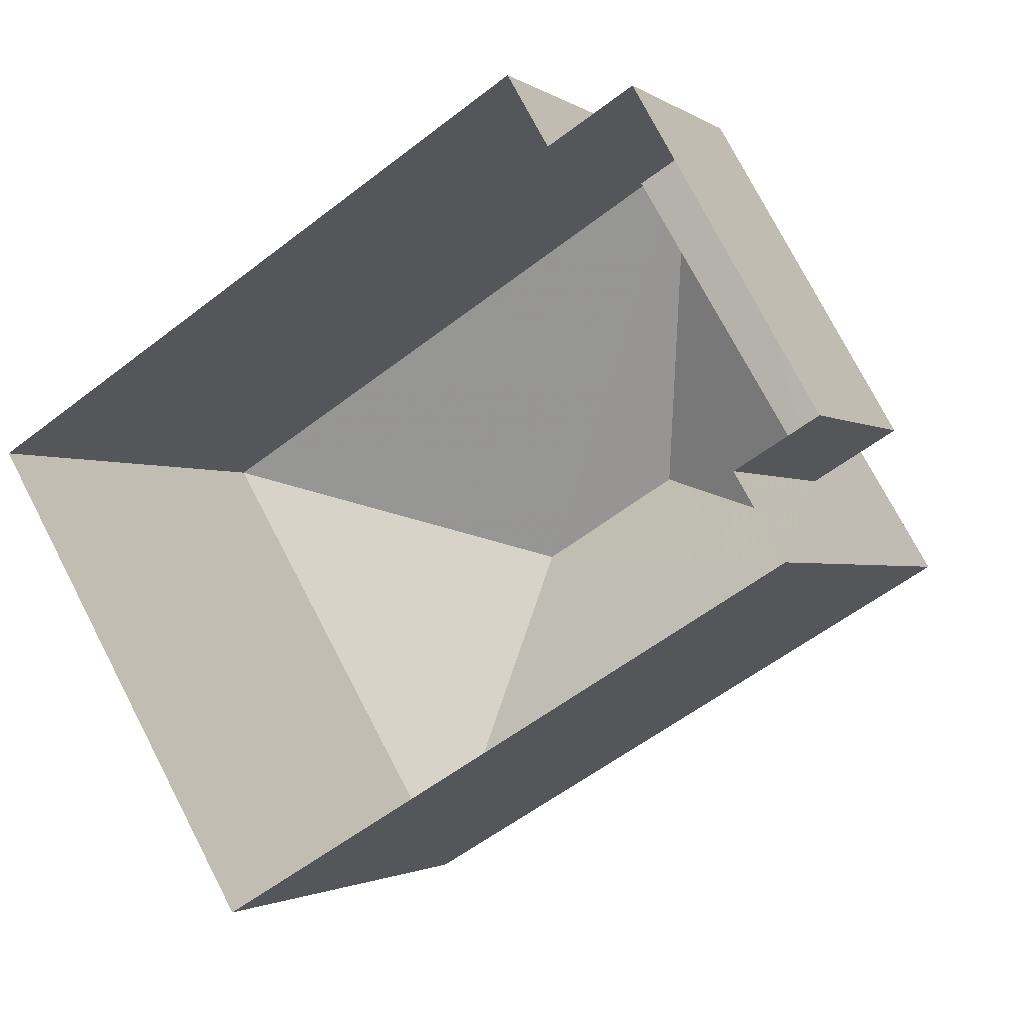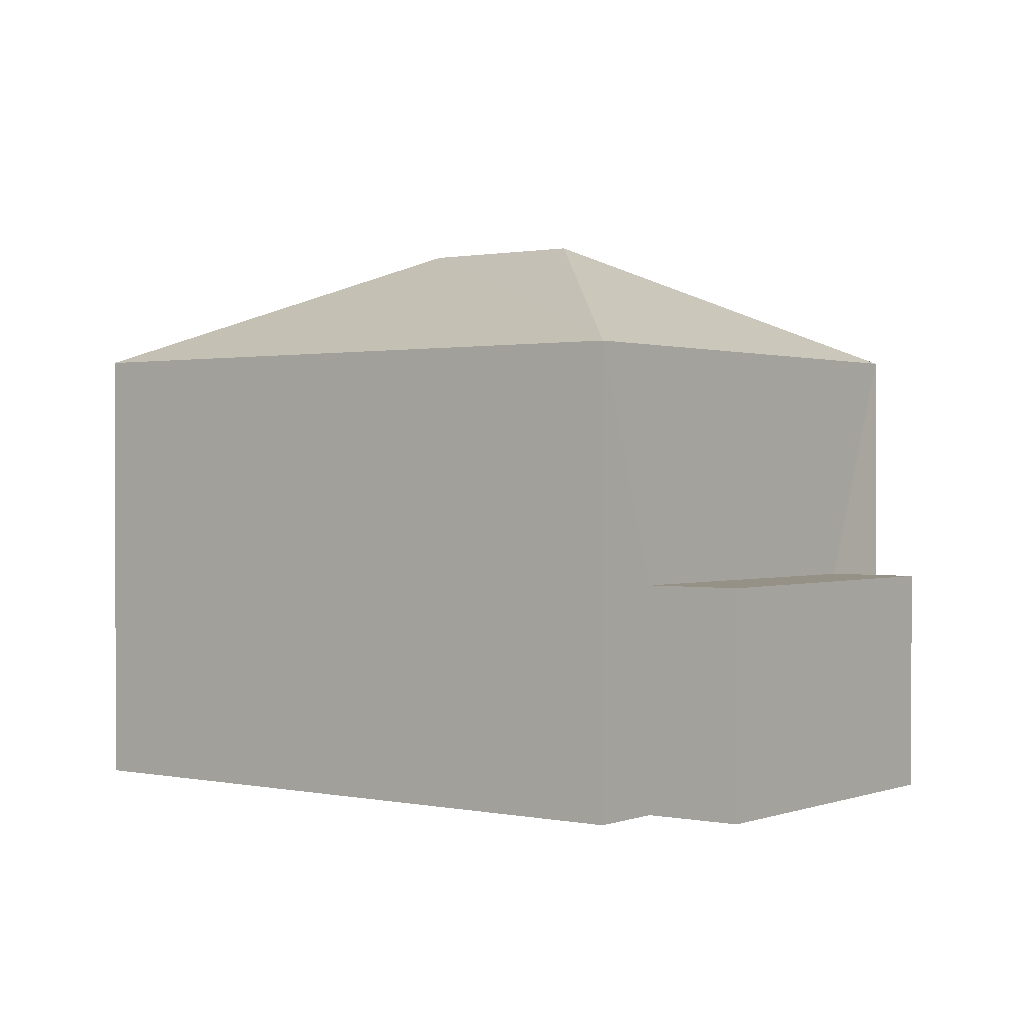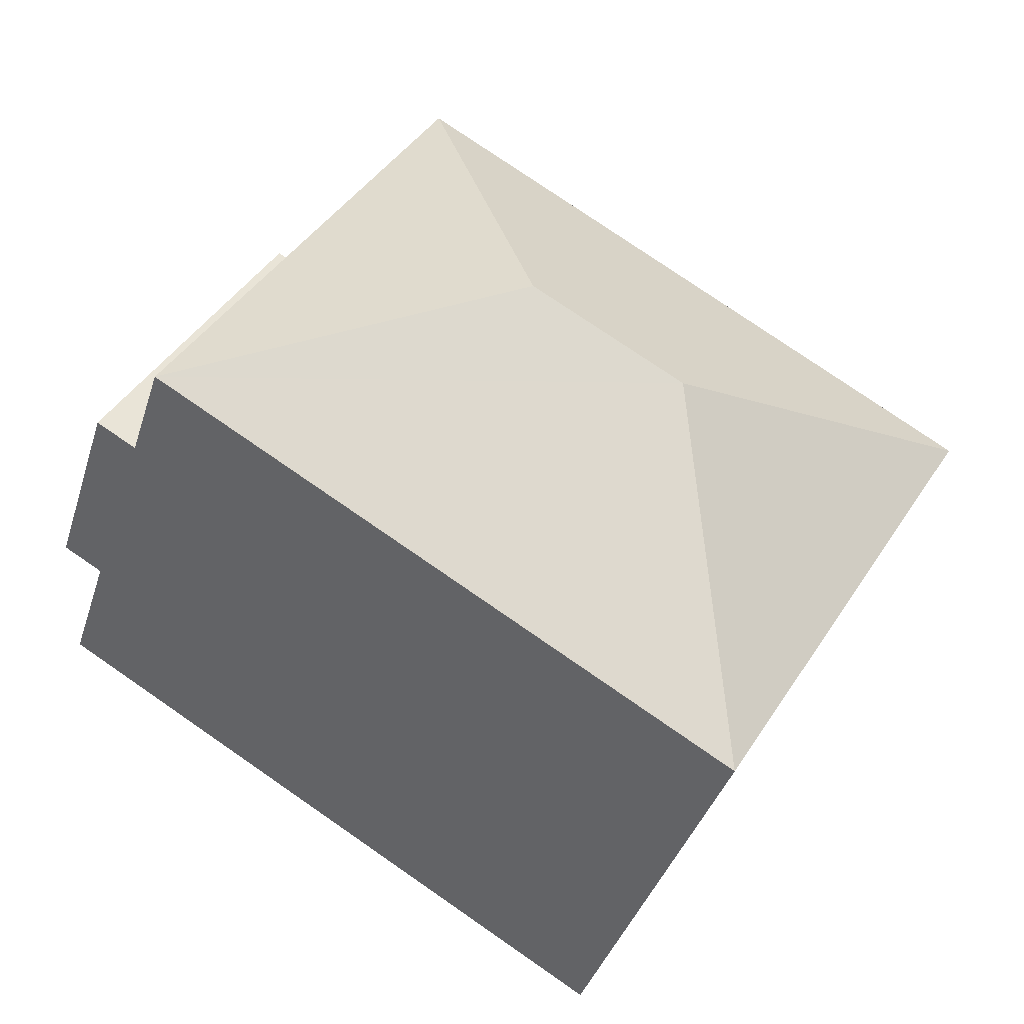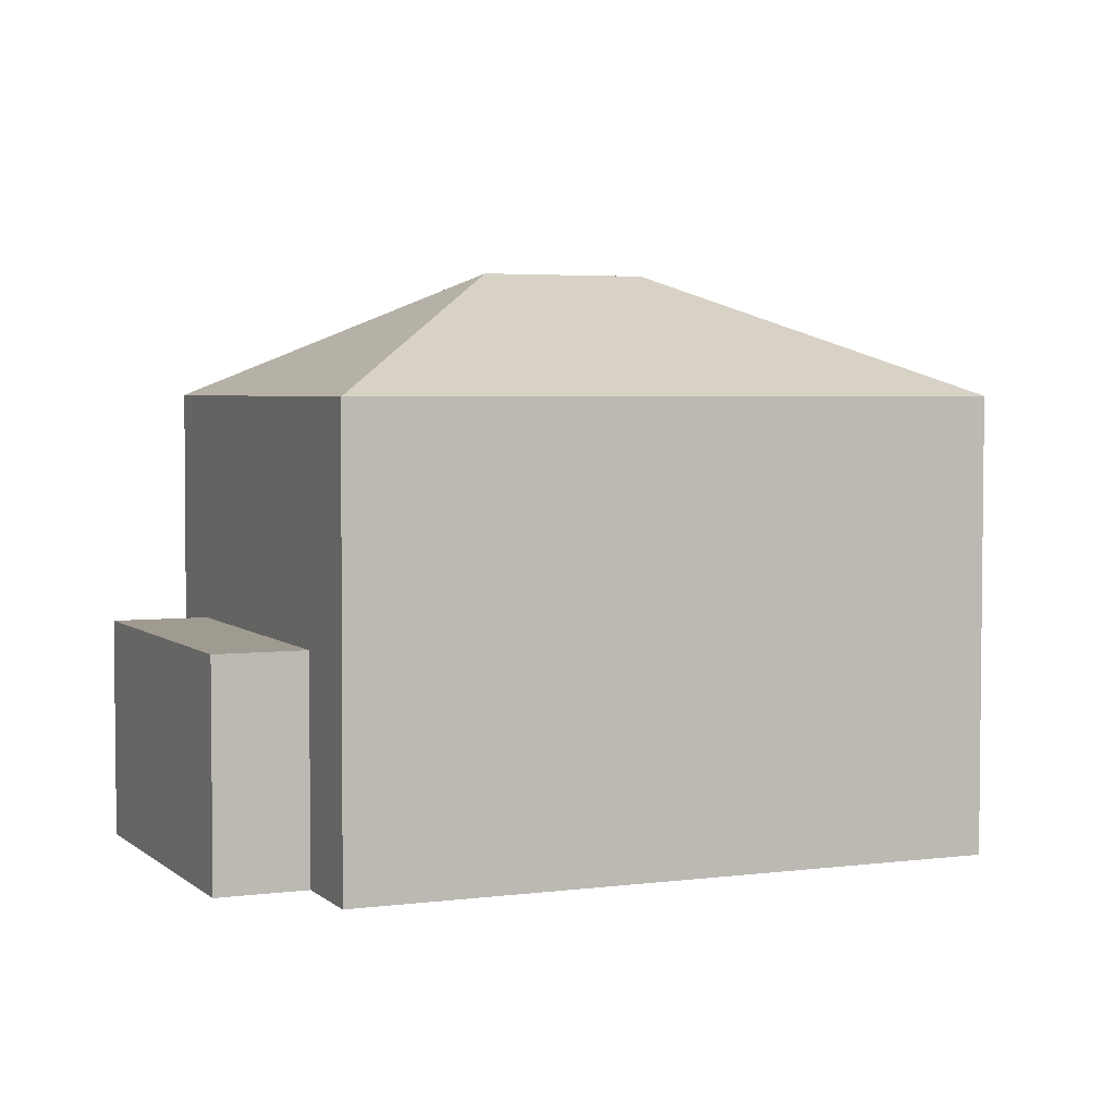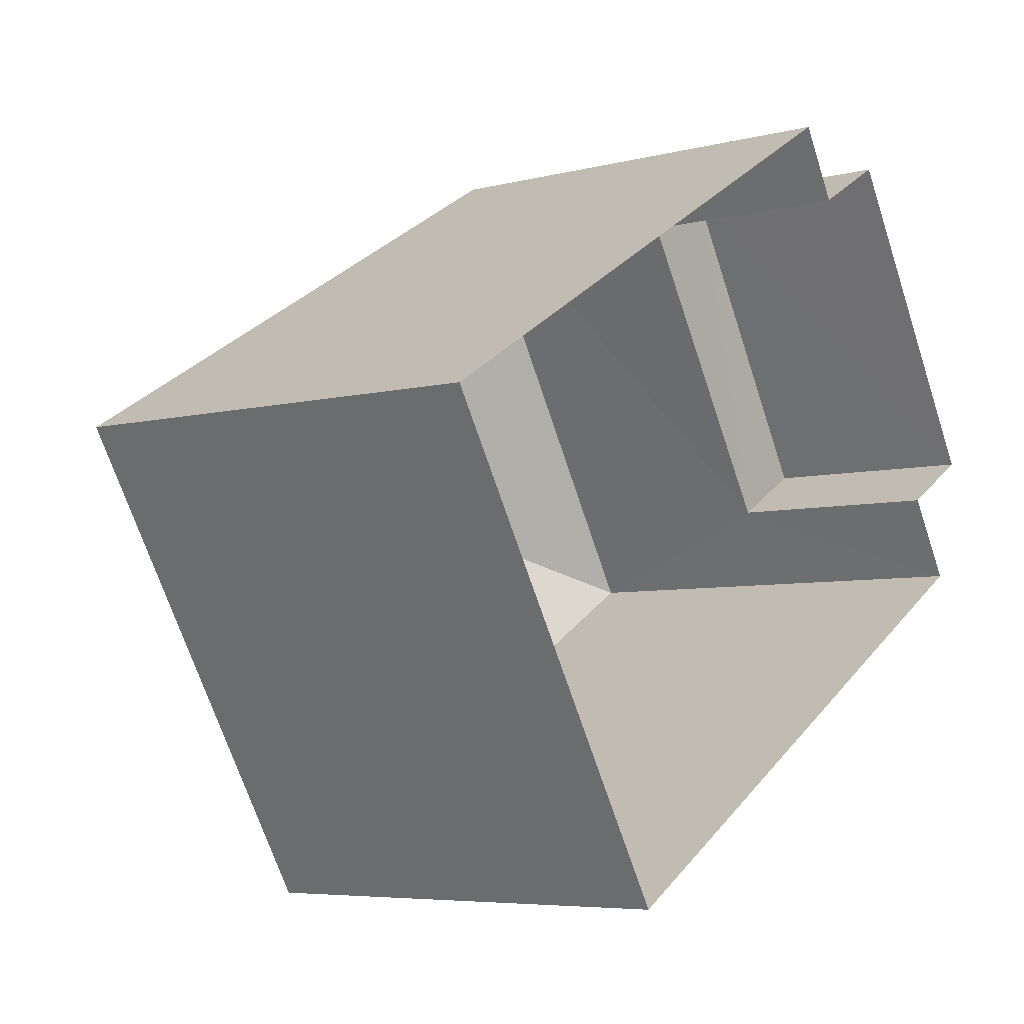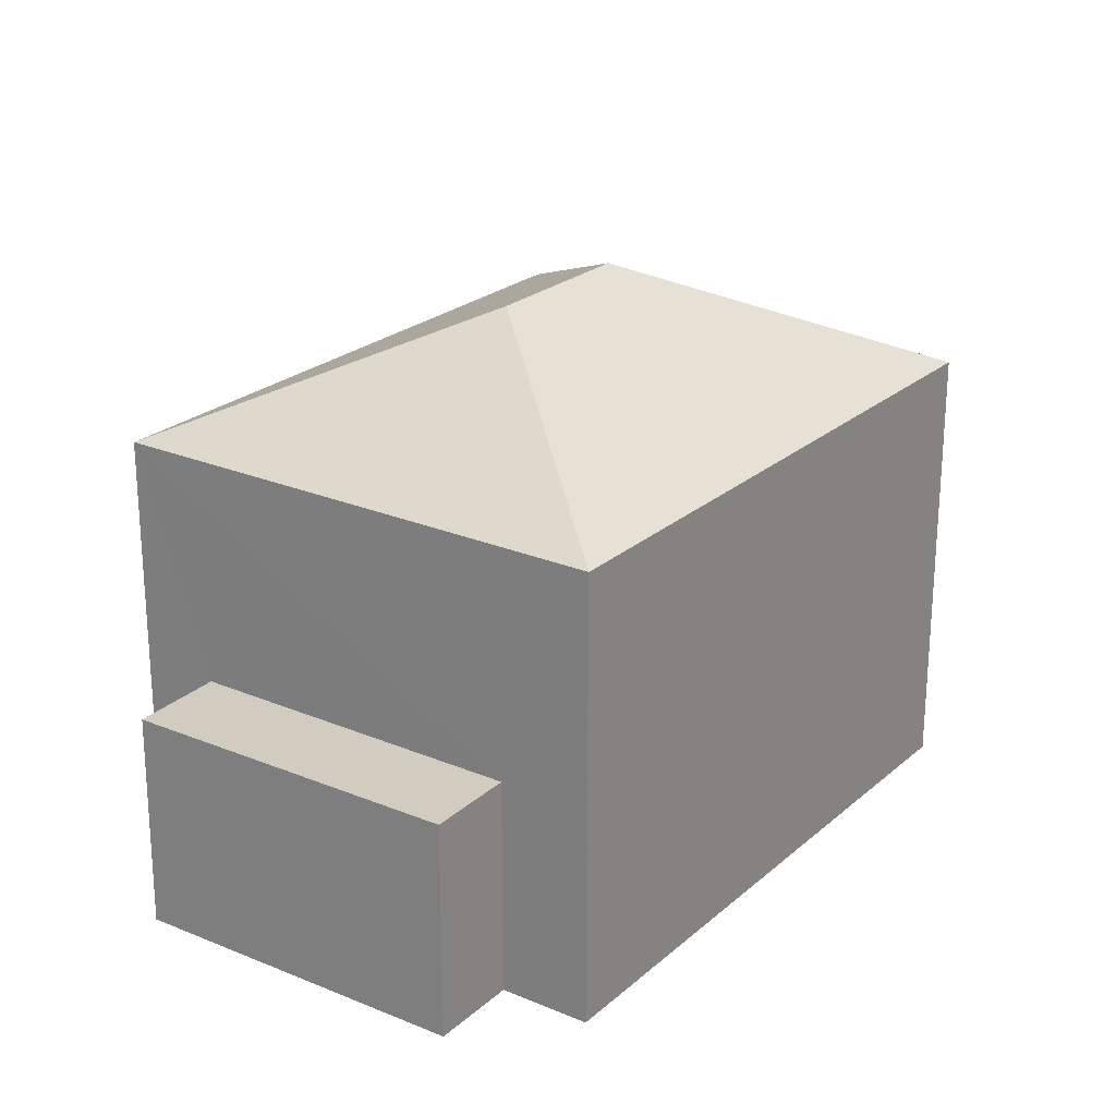
<metadata>
{"format":"obj","ext":"obj","renderer":"f3d","projection":"perspective","resolution":1024,"background":"white","views":[{"elev":-1.8,"azim":-154.3,"up":"+Y"},{"elev":0.8,"azim":-173.0,"up":"+Z"},{"elev":-39.2,"azim":-16.9,"up":"+Y"},{"elev":3.9,"azim":-54.1,"up":"+Z"},{"elev":-5.7,"azim":128.3,"up":"+Y"},{"elev":23.7,"azim":-85.5,"up":"+Z"}]}
</metadata>
<code>
v -3.118e+05 4.303e+04 18.55
v -3.118e+05 4.302e+04 18.54
v -3.118e+05 4.303e+04 18.54
v -3.118e+05 4.303e+04 18.55
v -3.118e+05 4.303e+04 18.55
v -3.118e+05 4.303e+04 18.54
v -3.118e+05 4.303e+04 18.55
v -3.118e+05 4.303e+04 18.54
v -3.118e+05 4.303e+04 25.99
v -3.118e+05 4.302e+04 24.4
v -3.118e+05 4.303e+04 24.41
v -3.118e+05 4.303e+04 25.99
v -3.118e+05 4.303e+04 24.41
v -3.118e+05 4.303e+04 24.4
v -3.118e+05 4.303e+04 21.41
v -3.118e+05 4.303e+04 21.41
v -3.118e+05 4.303e+04 21.41
v -3.118e+05 4.303e+04 21.41
f 1 2 3
f 4 1 5
f 2 6 3
f 5 3 7
f 7 3 8
f 1 3 5
f 9 10 11
f 12 13 14
f 9 13 12
f 9 11 13
f 15 16 17
f 15 18 16
f 14 10 9
f 12 14 9
f 5 7 16
f 18 5 16
f 11 2 1
f 11 10 2
f 13 1 4
f 13 11 1
f 14 6 2
f 10 14 2
f 3 17 8
f 3 15 17
f 18 4 5
f 4 18 13
f 3 6 15
f 14 13 15
f 6 14 15
f 15 13 18
f 16 7 8
f 17 16 8

</code>
